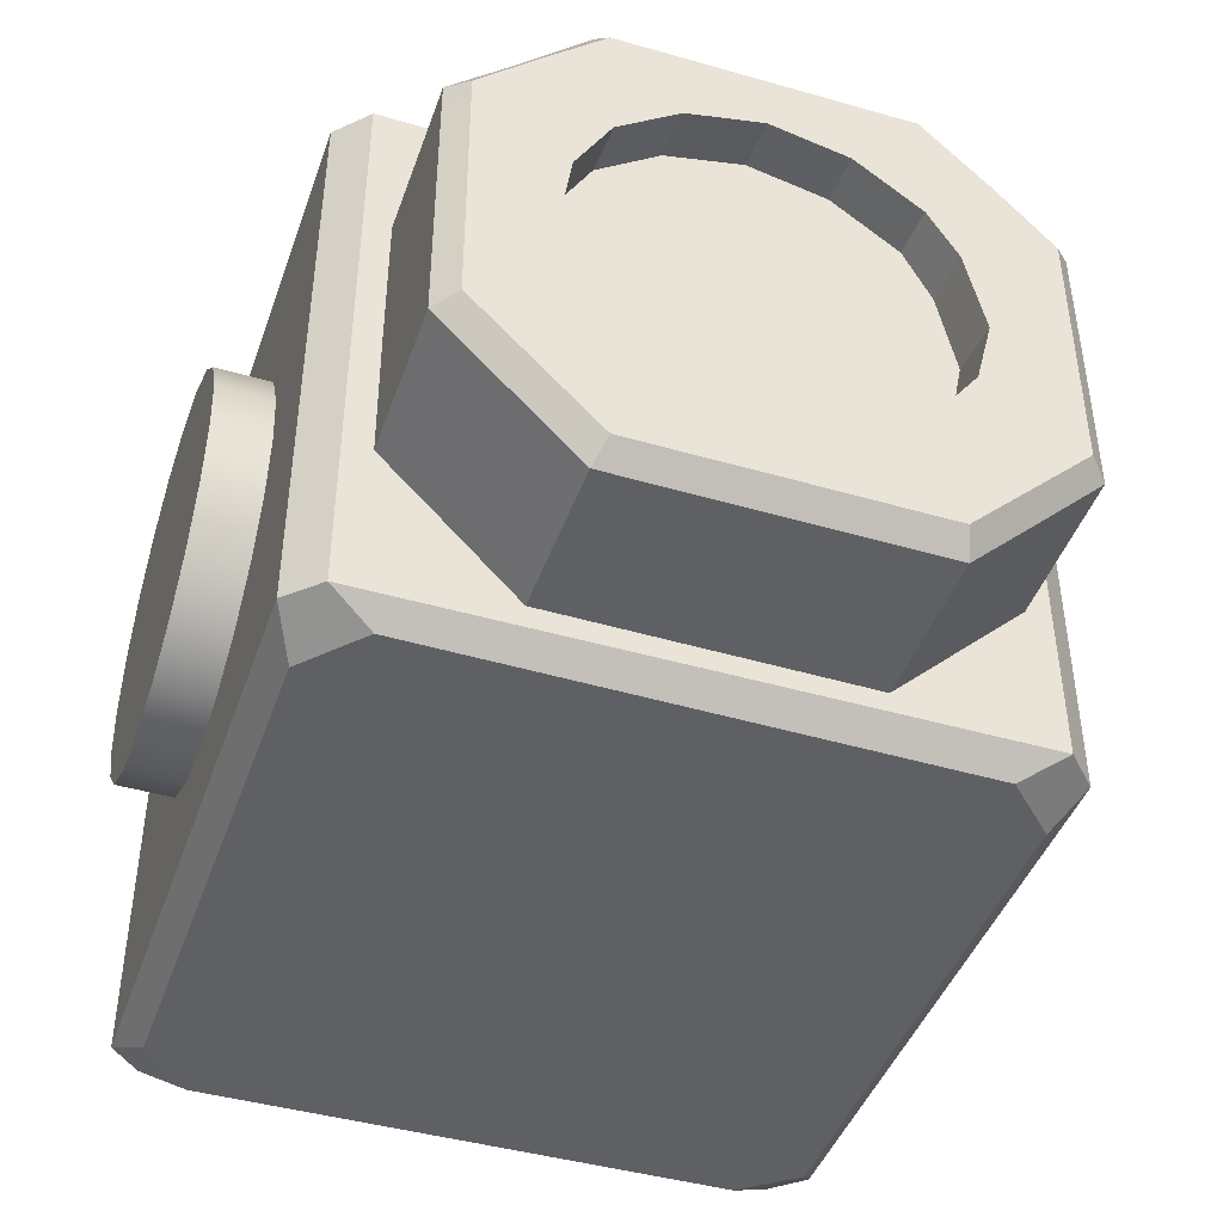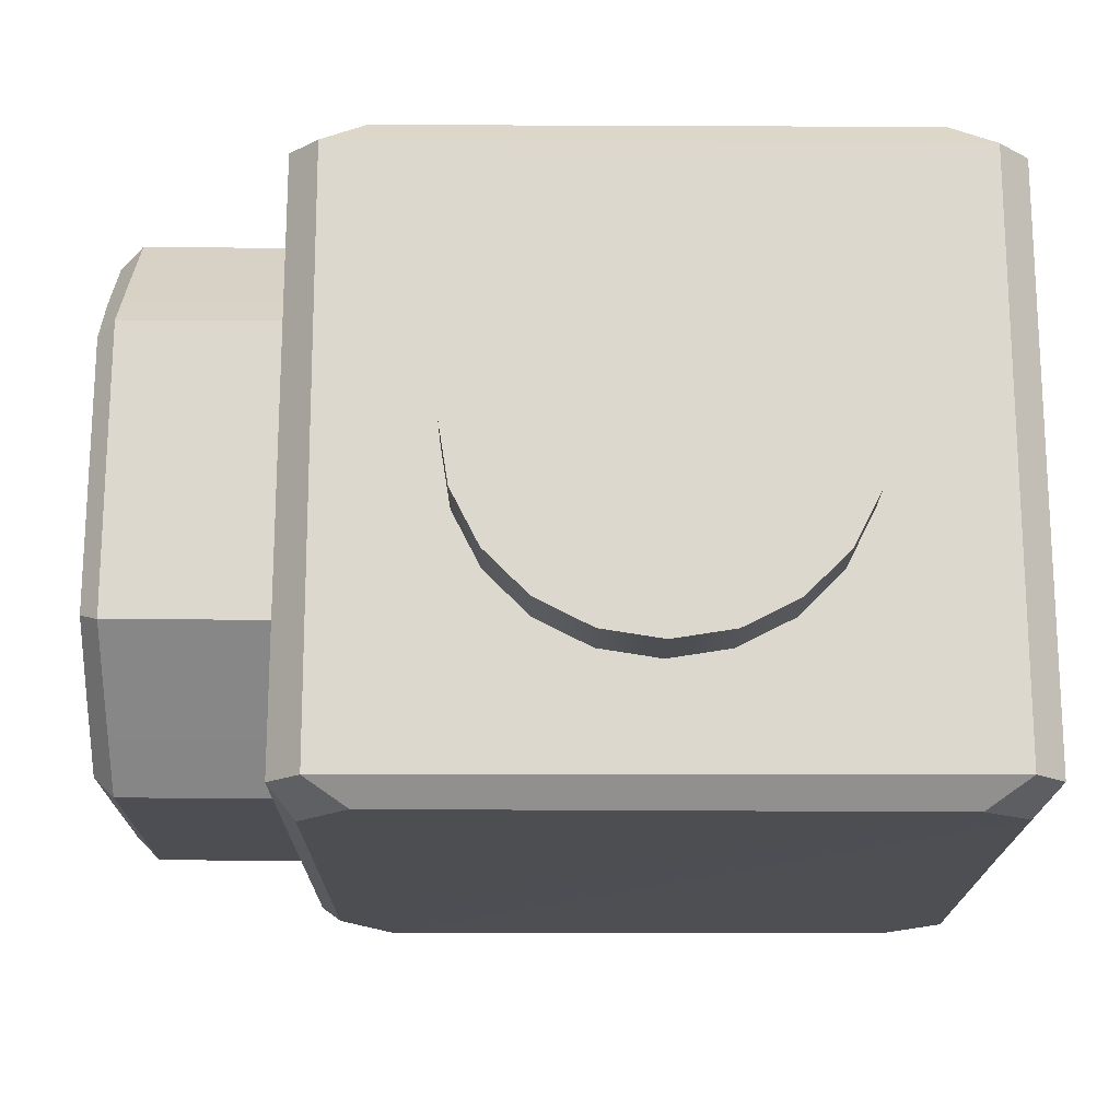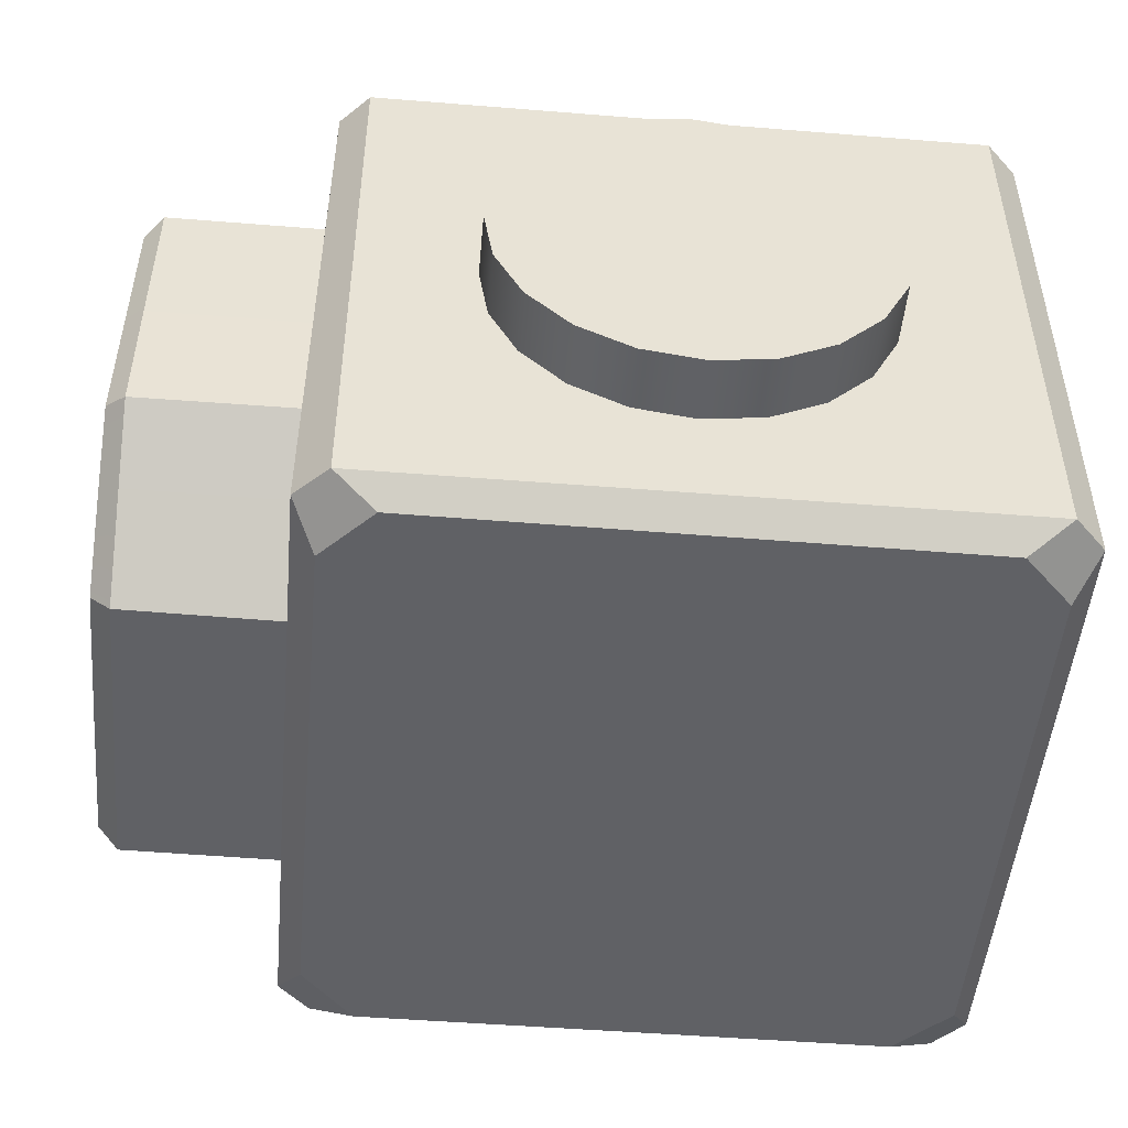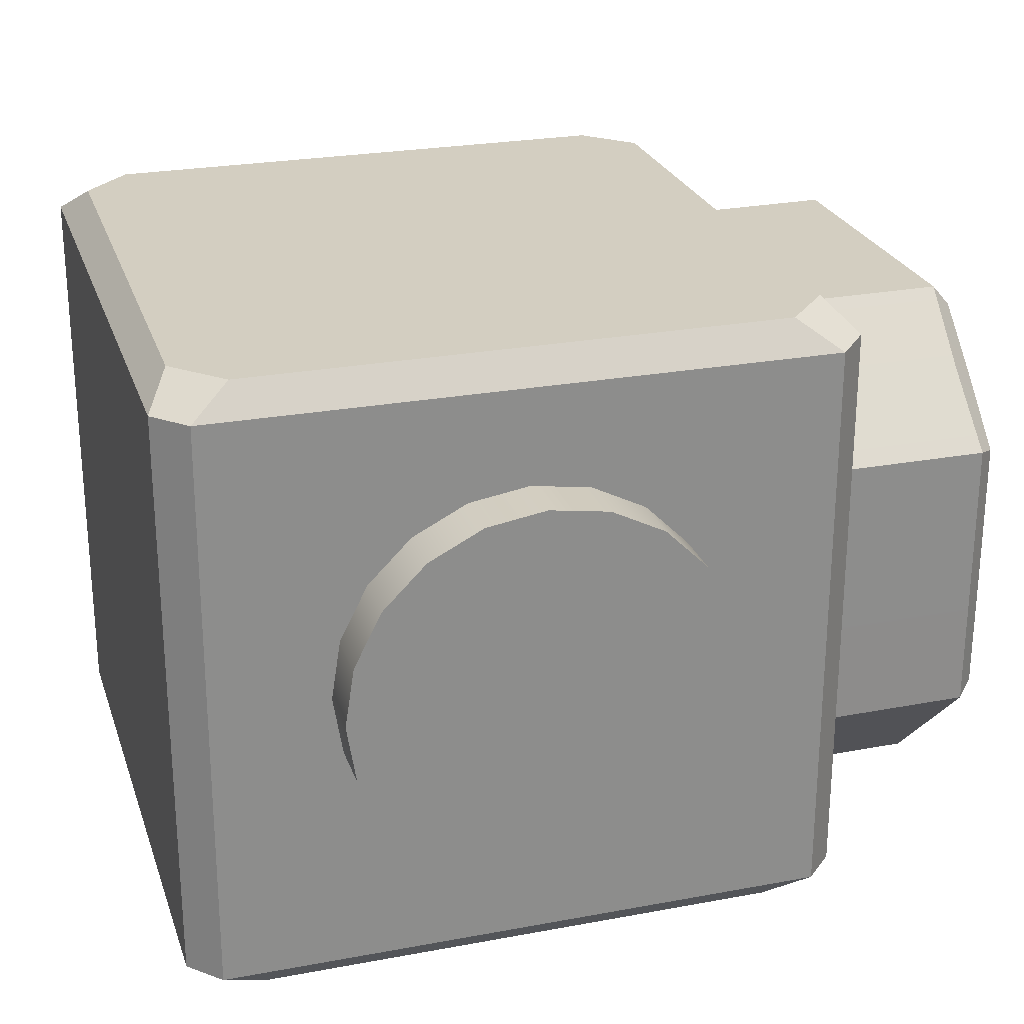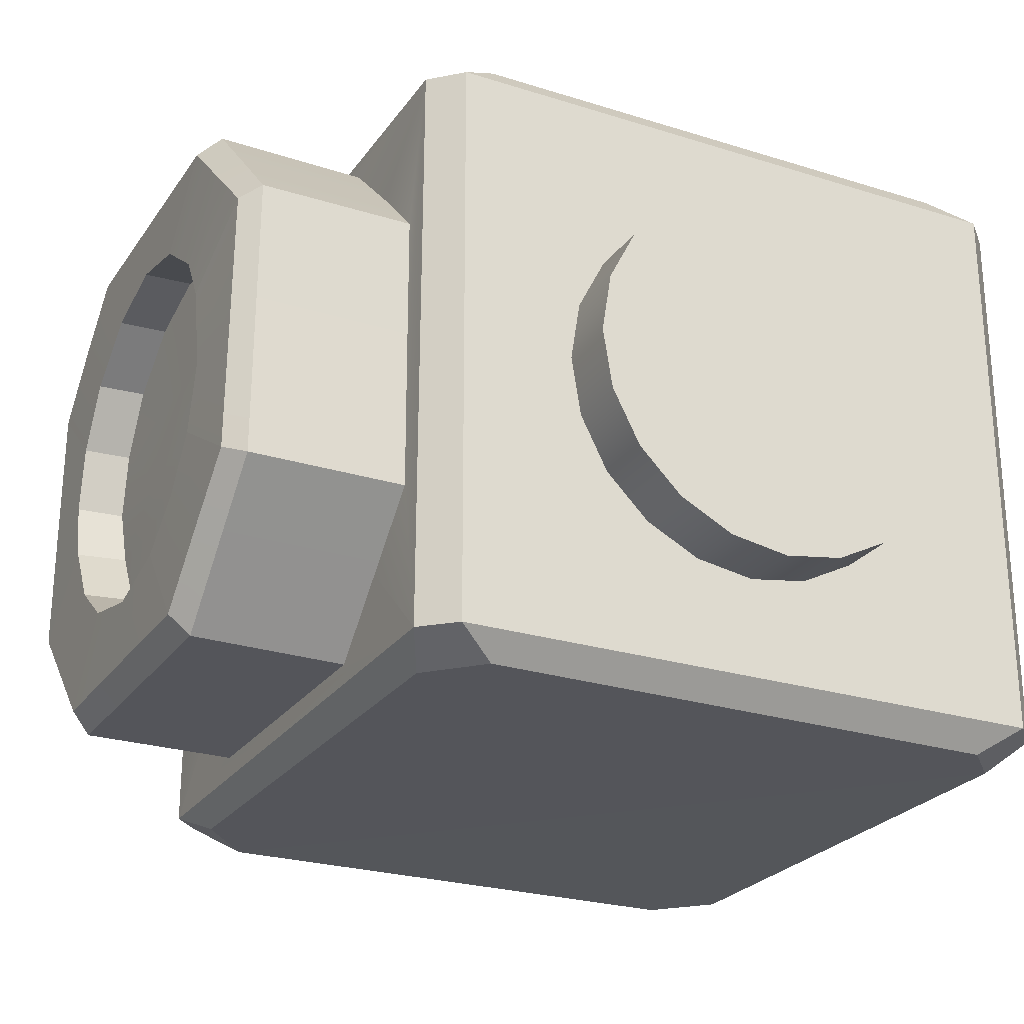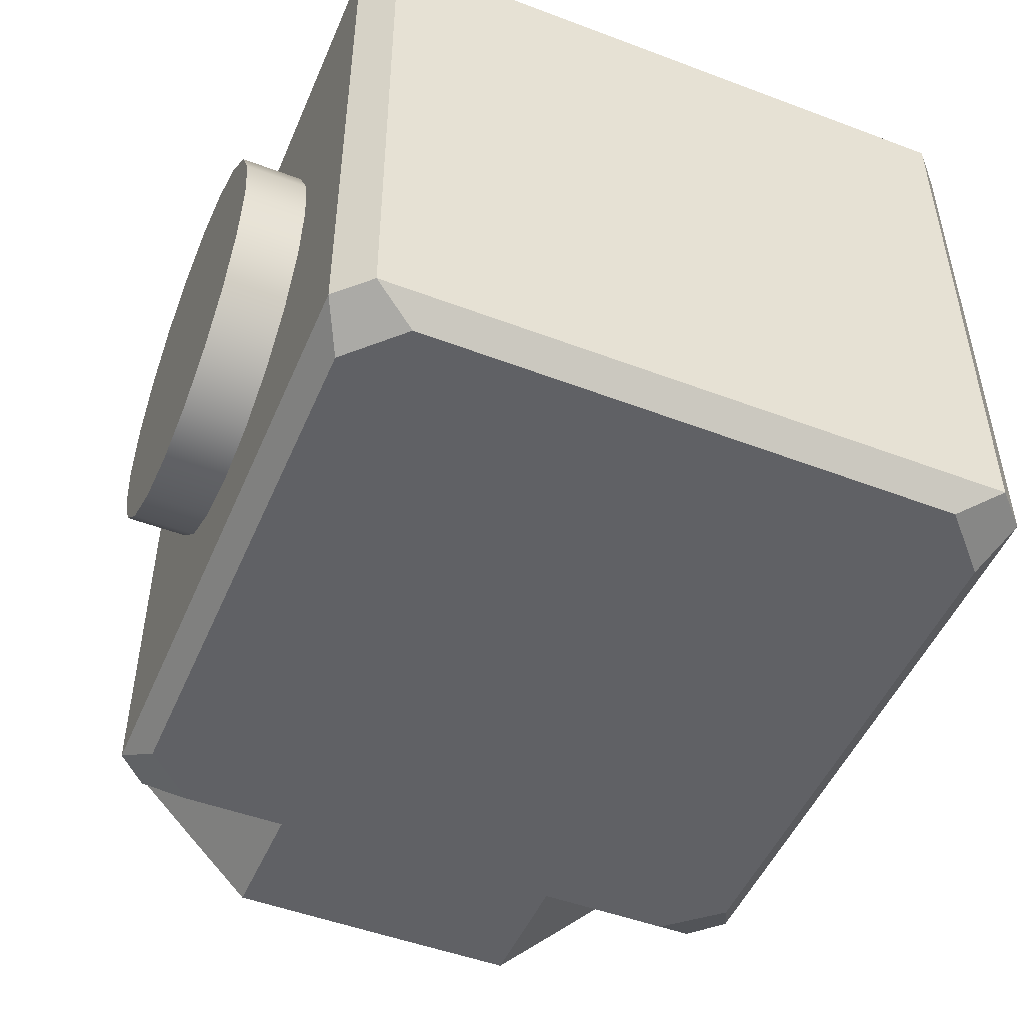
<metadata>
{"format":"obj","ext":"obj","renderer":"f3d","projection":"perspective","resolution":1024,"background":"white","views":[{"elev":-43.9,"azim":71.1,"up":"+Z"},{"elev":-17.4,"azim":179.5,"up":"+Z"},{"elev":-49.4,"azim":174.9,"up":"+Z"},{"elev":25.2,"azim":-16.8,"up":"+Z"},{"elev":-25.1,"azim":153.1,"up":"+Z"},{"elev":-49.5,"azim":-112.7,"up":"+Z"}]}
</metadata>
<code>
o Sixi_Retopology_6_PicassoBox
v 40.48 3.84 61.66
v 40.22 3.84 62.17
v 40.22 3.196 62.17
v 40.48 3.196 61.66
v 39.81 3.84 62.58
v 39.81 3.196 62.58
v 39.3 3.84 62.84
v 39.3 3.196 62.84
v 38.73 3.84 62.93
v 38.73 3.196 62.93
v 38.16 3.84 62.84
v 38.16 3.196 62.84
v 37.65 3.84 62.58
v 37.65 3.196 62.58
v 37.24 3.84 62.17
v 37.24 3.196 62.17
v 36.98 3.84 61.66
v 36.98 3.196 61.66
v 36.89 3.84 61.09
v 36.89 3.196 61.09
v 36.98 3.84 60.52
v 36.98 3.196 60.52
v 37.24 3.84 60
v 37.24 3.196 60
v 37.65 3.84 59.6
v 37.65 3.196 59.6
v 38.16 3.84 59.33
v 38.16 3.196 59.33
v 38.73 3.84 59.24
v 38.73 3.196 59.24
v 39.3 3.84 59.33
v 39.3 3.196 59.33
v 39.81 3.84 59.6
v 39.81 3.196 59.6
v 40.22 3.84 60
v 40.22 3.196 60
v 40.48 3.84 60.52
v 40.48 3.196 60.52
v 40.57 3.84 61.09
v 40.57 3.196 61.09
v 38.73 3.84 61.09
v 38.73 3.196 61.09
v 40.48 -3.129 61.66
v 40.22 -3.129 62.17
v 40.22 -3.773 62.17
v 40.48 -3.773 61.66
v 39.81 -3.129 62.58
v 39.81 -3.773 62.58
v 39.3 -3.129 62.84
v 39.3 -3.773 62.84
v 38.73 -3.129 62.93
v 38.73 -3.773 62.93
v 38.16 -3.129 62.84
v 38.16 -3.773 62.84
v 37.65 -3.129 62.58
v 37.65 -3.773 62.58
v 37.24 -3.129 62.17
v 37.24 -3.773 62.17
v 36.98 -3.129 61.66
v 36.98 -3.773 61.66
v 36.89 -3.129 61.09
v 36.89 -3.773 61.09
v 36.98 -3.129 60.52
v 36.98 -3.773 60.52
v 37.24 -3.129 60
v 37.24 -3.773 60
v 37.65 -3.129 59.6
v 37.65 -3.773 59.6
v 38.16 -3.129 59.33
v 38.16 -3.773 59.33
v 38.73 -3.129 59.24
v 38.73 -3.773 59.24
v 39.3 -3.129 59.33
v 39.3 -3.773 59.33
v 39.81 -3.129 59.6
v 39.81 -3.773 59.6
v 40.22 -3.129 60
v 40.22 -3.773 60
v 40.48 -3.129 60.52
v 40.48 -3.773 60.52
v 40.57 -3.129 61.09
v 40.57 -3.773 61.09
v 38.73 -3.129 61.09
v 38.73 -3.773 61.09
v 43.44 2.693 59.73
v 41.96 2.705 59.72
v 41.97 2.7 61.03
v 43.44 2.699 61.04
v 41.97 2.122 63
v 43.43 2.129 63
v 43.43 2.7 62.42
v 41.97 2.7 62.42
v 41.97 1.42 63.68
v 41.97 -0.03762 63.68
v 43.42 -0.02144 63.68
v 43.42 1.45 63.68
v 41.98 -1.454 63.67
v 41.96 -2.072 63.06
v 43.41 -2.072 63.05
v 43.42 -1.451 63.68
v 41.97 -2.7 60.99
v 43.44 -2.697 60.99
v 43.44 -2.699 62.42
v 41.97 -2.7 62.42
v 41.97 -2.091 59.12
v 43.44 -2.09 59.12
v 43.44 -2.695 59.73
v 41.98 -2.694 59.72
v 41.96 1.44 58.47
v 41.96 2.081 59.1
v 43.44 2.079 59.11
v 43.43 1.445 58.48
v 41.96 -0.0036 58.47
v 43.43 0.002862 58.48
v 43.43 -1.454 58.48
v 41.96 -1.462 58.48
v 43.63 -1.924 62.92
v 43.63 -1.374 63.45
v 43.63 -1.949 59.25
v 43.63 -2.501 59.8
v 43.63 -2.507 61
v 43.62 -2.512 62.35
v 43.63 0.01033 58.67
v 43.63 -1.37 58.67
v 43.62 1.955 59.25
v 43.62 1.377 58.67
v 43.61 2.525 61.03
v 43.62 2.516 59.81
v 43.63 1.999 62.86
v 43.6 2.533 62.33
v 43.63 -0.02677 63.46
v 43.63 1.36 63.48
v 43.63 -0.02148 62.87
v 43.63 0.711 62.72
v 43.63 -1.347 62.24
v 43.63 -0.7555 62.69
v 43.63 1.597 61.81
v 43.63 1.326 62.27
v 43.63 -1.769 61.01
v 43.63 -1.68 61.64
v 43.63 0.007295 59.3
v 43.63 -0.7651 59.48
v 43.63 -1.281 59.87
v 43.63 -1.64 60.44
v 43.63 1.253 59.87
v 43.63 0.7617 59.48
v 43.63 1.769 61
v 43.63 1.608 60.36
v 43.16 -0.7685 62.71
v 43.16 -0.03442 62.9
v 43.16 -1.692 61.67
v 43.16 -1.359 62.26
v 43.16 0.6981 62.74
v 43.16 1.313 62.3
v 43.14 -1.633 60.48
v 43.16 -1.782 61.03
v 43.14 0.7483 59.51
v 43.14 -0.004878 59.34
v 43.14 -0.7749 59.51
v 43.14 -1.282 59.9
v 43.14 1.608 60.38
v 43.14 1.257 59.88
v 43.14 1.575 61.83
v 43.14 1.736 61.02
v 43.16 0.7131 61.78
v 43.15 0.725 61.03
v 43.16 -0.02489 61.75
v 43.16 -0.77 61.71
v 43.16 -0.771 61.03
v 43.15 -0.0189 61.03
v 43.15 -0.01395 60.43
v 43.15 -0.7725 60.45
v 43.15 0.7345 60.41
v 41.96 -2.946 63.88
v 41.96 2.951 58.28
v 41.96 -2.946 58.27
v 41.95 2.947 63.89
v 41.65 3.25 58.28
v 41.66 3.246 63.88
v 35.76 3.248 58.29
v 35.77 3.25 63.87
v 35.46 2.94 58.3
v 35.48 2.96 63.87
v 35.76 -3.247 58.28
v 35.78 -3.25 63.86
v 35.47 -2.957 63.87
v 35.47 -2.953 58.29
v 41.67 -3.244 63.85
v 41.66 -3.248 58.27
v 36.18 3.005 64.15
v 35.73 2.545 64.15
v 41.72 2.548 64.15
v 41.26 3.004 64.15
v 41.27 -3.015 64.15
v 41.71 -2.542 64.15
v 35.7 -2.557 64.15
v 36.15 -3.02 64.15
v 41.27 3.029 58.04
v 41.74 2.539 58.04
v 36.16 3.029 58.03
v 35.69 2.53 58.07
v 35.69 -2.536 58.04
v 36.21 -3.029 58.03
v 41.24 -3.029 58.03
v 41.74 -2.528 58.07
f 133 136 149 150
f 135 140 151 152
f 138 134 153 154
f 139 144 155 156
f 141 146 157 158
f 143 142 159 160
f 145 148 161 162
f 147 137 163 164
f 134 133 150 153
f 148 147 164 161
f 146 145 162 157
f 142 141 158 159
f 144 143 160 155
f 140 139 156 151
f 136 135 152 149
f 137 138 154 163
f 177 175 178 179
f 180 181 179 178
f 182 183 181 180
f 184 185 186 187
f 186 183 182 187
f 188 185 184 189
f 188 189 176 174
f 190 181 183 191
f 192 177 179 193
f 194 188 174 195
f 196 186 185 197
f 181 190 193 179
f 177 192 195 174
f 188 194 197 185
f 186 196 191 183
f 197 194 195 192
f 193 190 191 196
f 193 196 197 192
f 198 178 175 199
f 200 201 182 180
f 202 203 184 187
f 189 204 205 176
f 203 204 189 184
f 205 199 175 176
f 198 200 180 178
f 201 202 187 182
f 201 204 203 202
f 199 205 200 198
f 201 200 205 204
f 1 2 3 4
f 2 5 6 3
f 5 7 8 6
f 7 9 10 8
f 9 11 12 10
f 11 13 14 12
f 13 15 16 14
f 15 17 18 16
f 17 19 20 18
f 19 21 22 20
f 21 23 24 22
f 23 25 26 24
f 25 27 28 26
f 27 29 30 28
f 29 31 32 30
f 31 33 34 32
f 33 35 36 34
f 35 37 38 36
f 37 39 40 38
f 39 1 4 40
f 2 1 41
f 5 2 41
f 7 5 41
f 9 7 41
f 11 9 41
f 13 11 41
f 15 13 41
f 17 15 41
f 19 17 41
f 21 19 41
f 23 21 41
f 25 23 41
f 27 25 41
f 29 27 41
f 31 29 41
f 33 31 41
f 35 33 41
f 37 35 41
f 39 37 41
f 1 39 41
f 4 3 42
f 3 6 42
f 6 8 42
f 8 10 42
f 10 12 42
f 12 14 42
f 14 16 42
f 16 18 42
f 18 20 42
f 20 22 42
f 22 24 42
f 24 26 42
f 26 28 42
f 28 30 42
f 30 32 42
f 32 34 42
f 34 36 42
f 36 38 42
f 38 40 42
f 40 4 42
f 43 44 45 46
f 44 47 48 45
f 47 49 50 48
f 49 51 52 50
f 51 53 54 52
f 53 55 56 54
f 55 57 58 56
f 57 59 60 58
f 59 61 62 60
f 61 63 64 62
f 63 65 66 64
f 65 67 68 66
f 67 69 70 68
f 69 71 72 70
f 71 73 74 72
f 73 75 76 74
f 75 77 78 76
f 77 79 80 78
f 79 81 82 80
f 81 43 46 82
f 44 43 83
f 47 44 83
f 49 47 83
f 51 49 83
f 53 51 83
f 55 53 83
f 57 55 83
f 59 57 83
f 61 59 83
f 63 61 83
f 65 63 83
f 67 65 83
f 69 67 83
f 71 69 83
f 73 71 83
f 75 73 83
f 77 75 83
f 79 77 83
f 81 79 83
f 43 81 83
f 46 45 84
f 45 48 84
f 48 50 84
f 50 52 84
f 52 54 84
f 54 56 84
f 56 58 84
f 58 60 84
f 60 62 84
f 62 64 84
f 64 66 84
f 66 68 84
f 68 70 84
f 70 72 84
f 72 74 84
f 74 76 84
f 76 78 84
f 78 80 84
f 80 82 84
f 82 46 84
f 85 86 87 88
f 89 90 91 92
f 93 94 95 96
f 97 98 99 100
f 101 102 103 104
f 105 106 107 108
f 109 110 111 112
f 113 114 115 116
f 99 117 118 100
f 106 119 120 107
f 102 121 122 103
f 114 123 124 115
f 111 125 126 112
f 88 127 128 85
f 90 129 130 91
f 95 131 132 96
f 131 133 134 132
f 117 135 136 118
f 137 130 129 138
f 121 139 140 122
f 123 141 142 124
f 119 143 144 120
f 126 125 145 146
f 127 147 148 128
f 95 94 97 100
f 118 131 95 100
f 136 133 131 118
f 88 87 92 91
f 130 127 88 91
f 137 147 127 130
f 111 110 86 85
f 128 125 111 85
f 145 125 128 148
f 112 114 113 109
f 126 123 114 112
f 146 141 123 126
f 115 106 105 116
f 124 119 106 115
f 142 143 119 124
f 107 102 101 108
f 120 121 102 107
f 144 139 121 120
f 99 98 104 103
f 122 117 99 103
f 122 140 135 117
f 96 90 89 93
f 132 129 90 96
f 138 129 132 134
f 163 165 166 164
f 167 168 169 170
f 171 172 159 158
f 161 173 157 162
f 169 168 151 156
f 159 172 155 160
f 165 167 170 166
f 157 173 171 158
f 153 165 163 154
f 150 167 165 153
f 150 149 168 167
f 151 168 149 152
f 164 166 173 161
f 171 173 166 170
f 170 169 172 171
f 155 172 169 156
f 94 174 97
f 97 174 98
f 109 175 110
f 113 175 109
f 108 176 105
f 175 86 110
f 176 116 105
f 101 176 108
f 89 92 177
f 177 92 87
f 174 104 98
f 93 89 177
f 177 87 86 175
f 94 93 177 174
f 174 176 101 104
f 176 175 113 116

</code>
